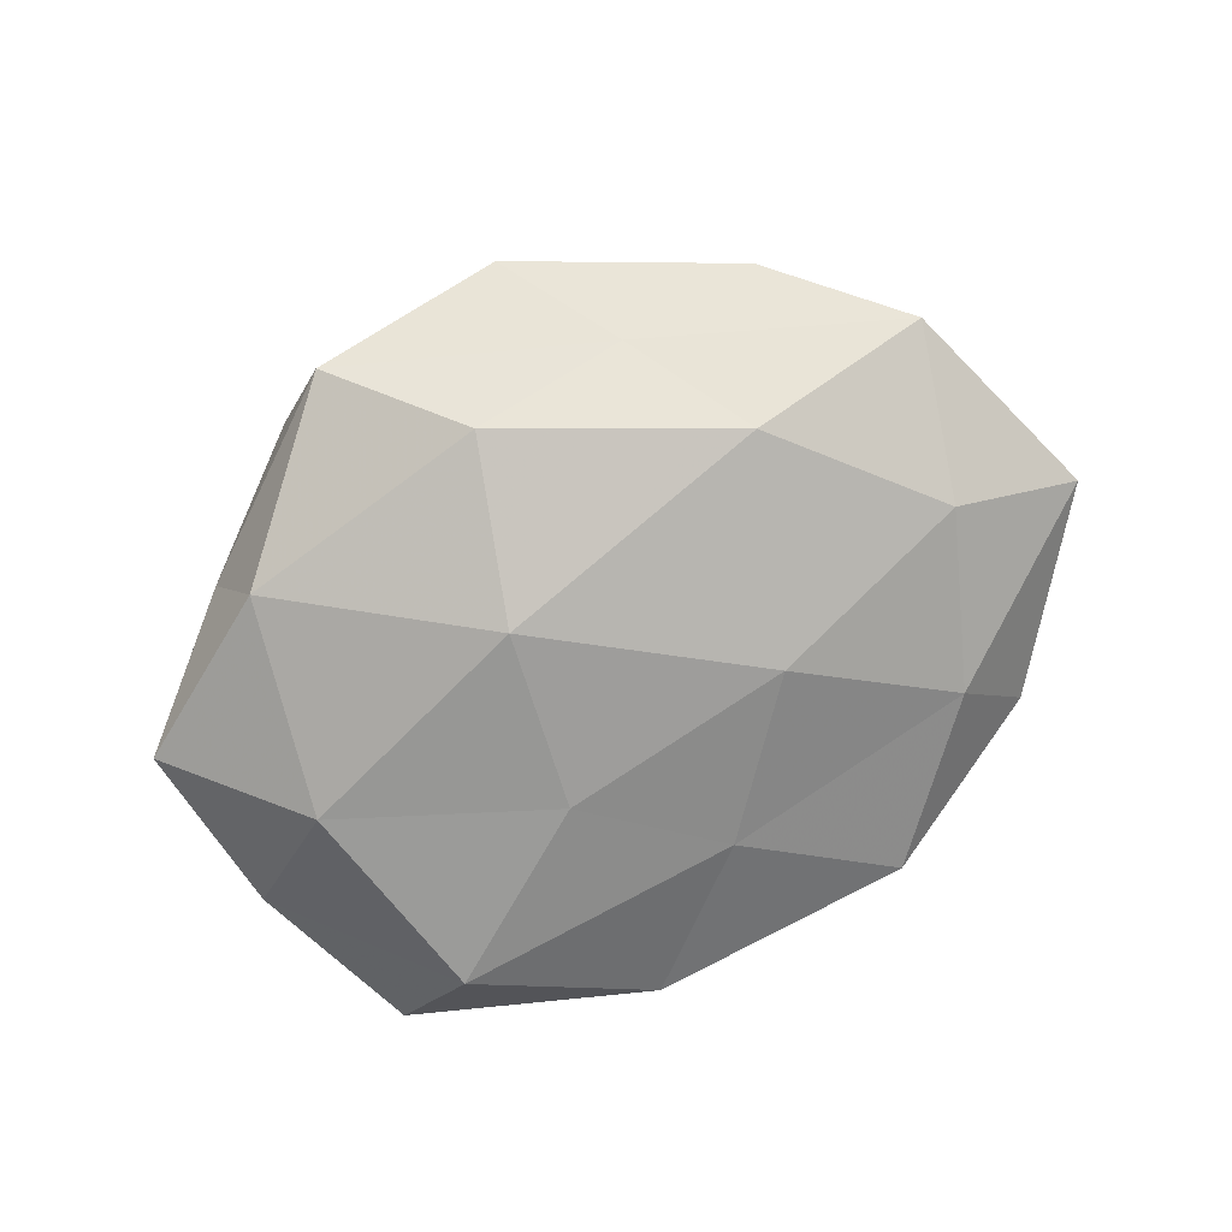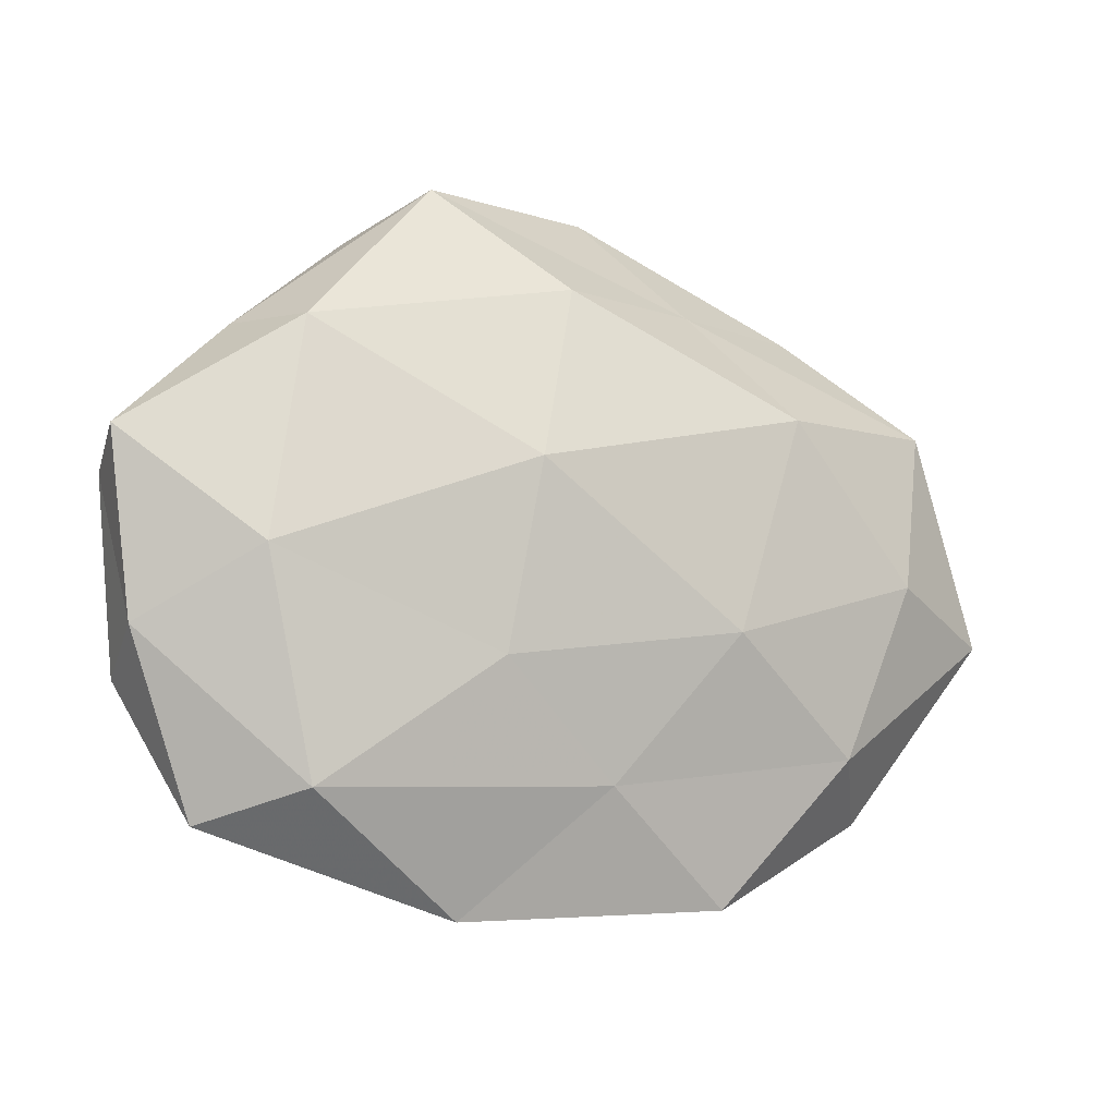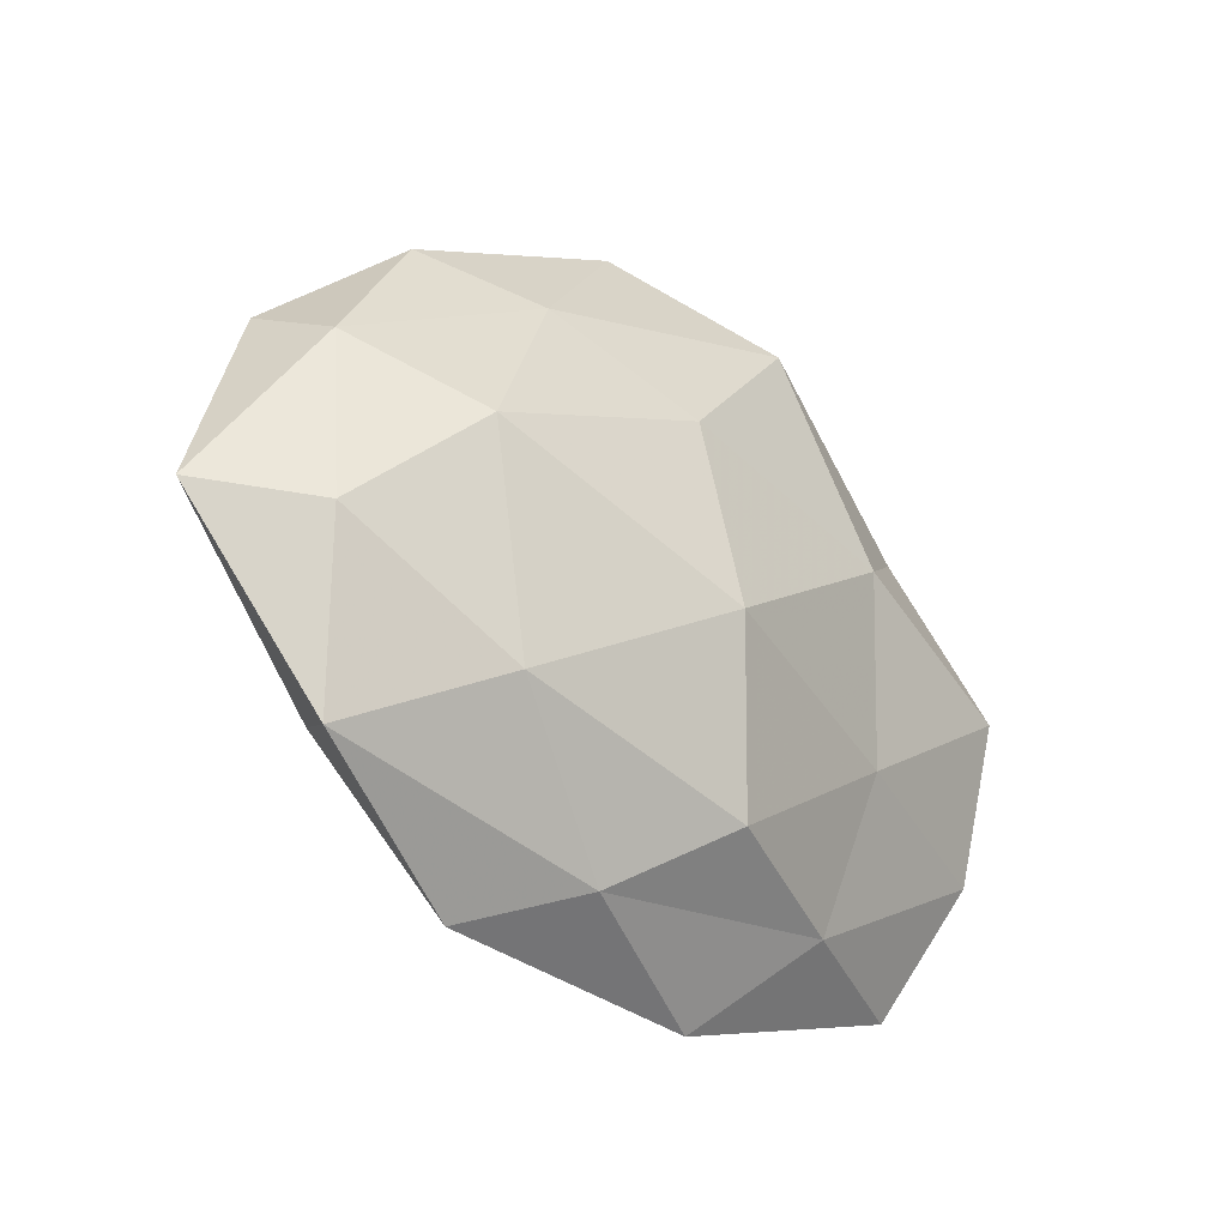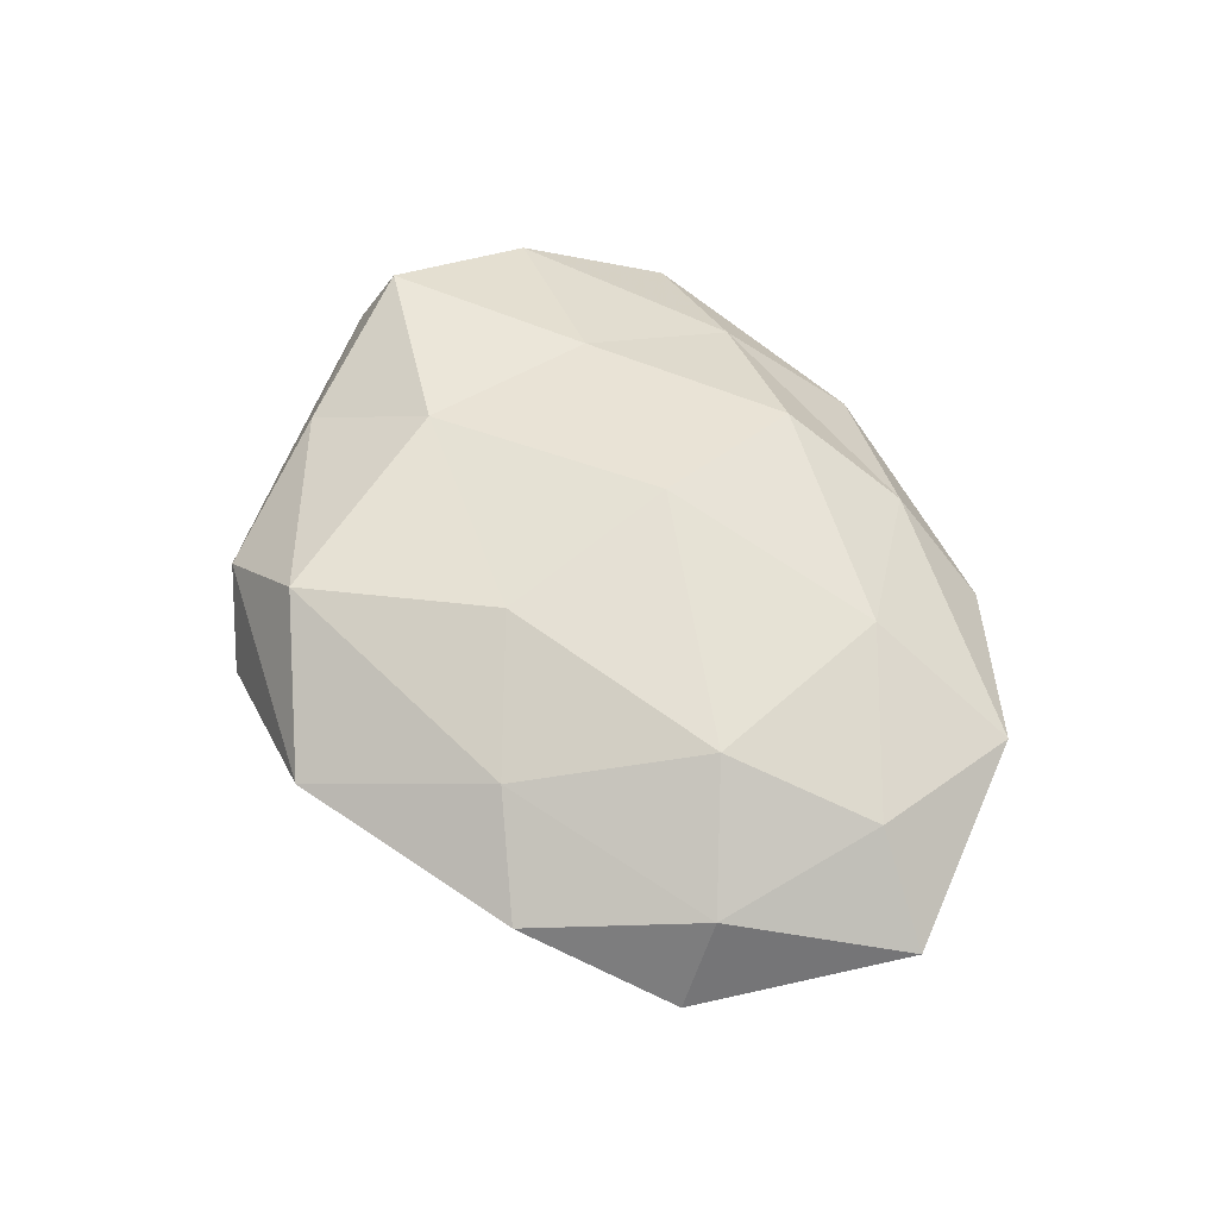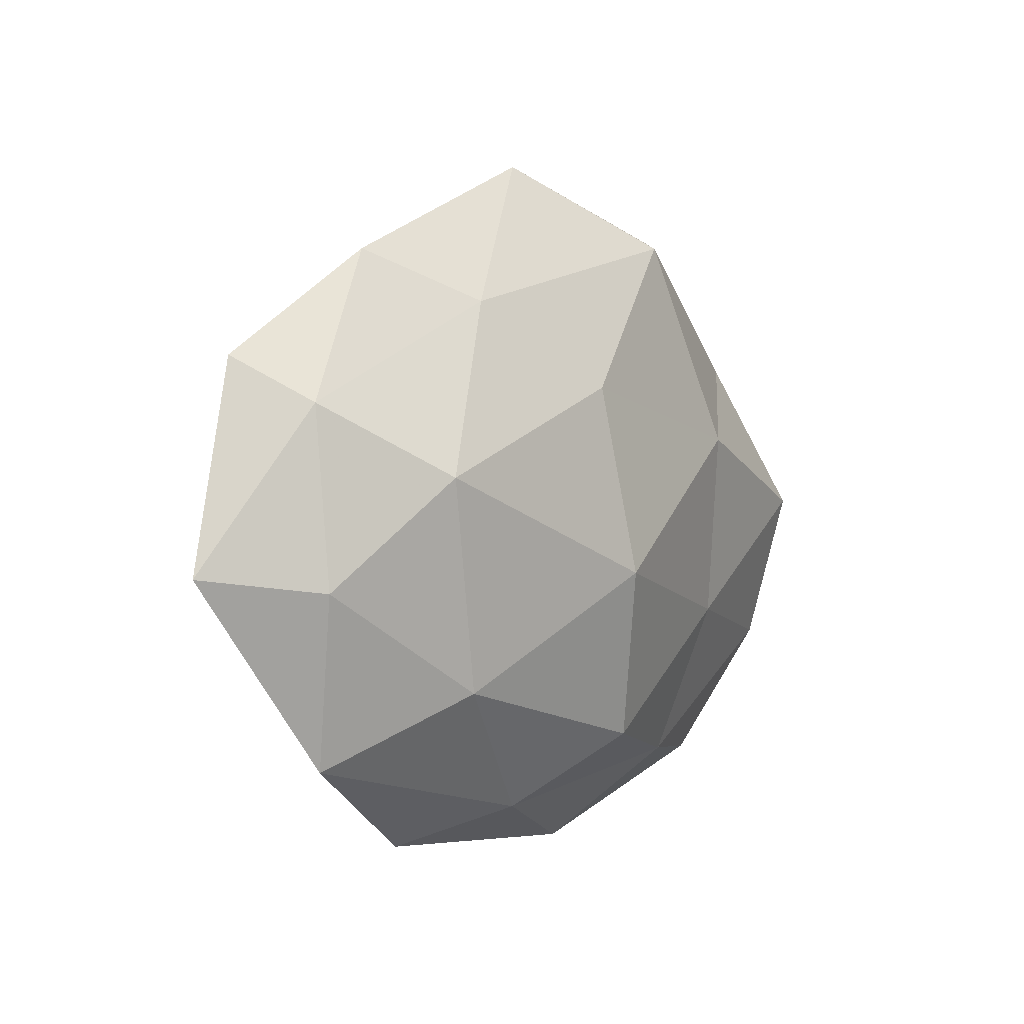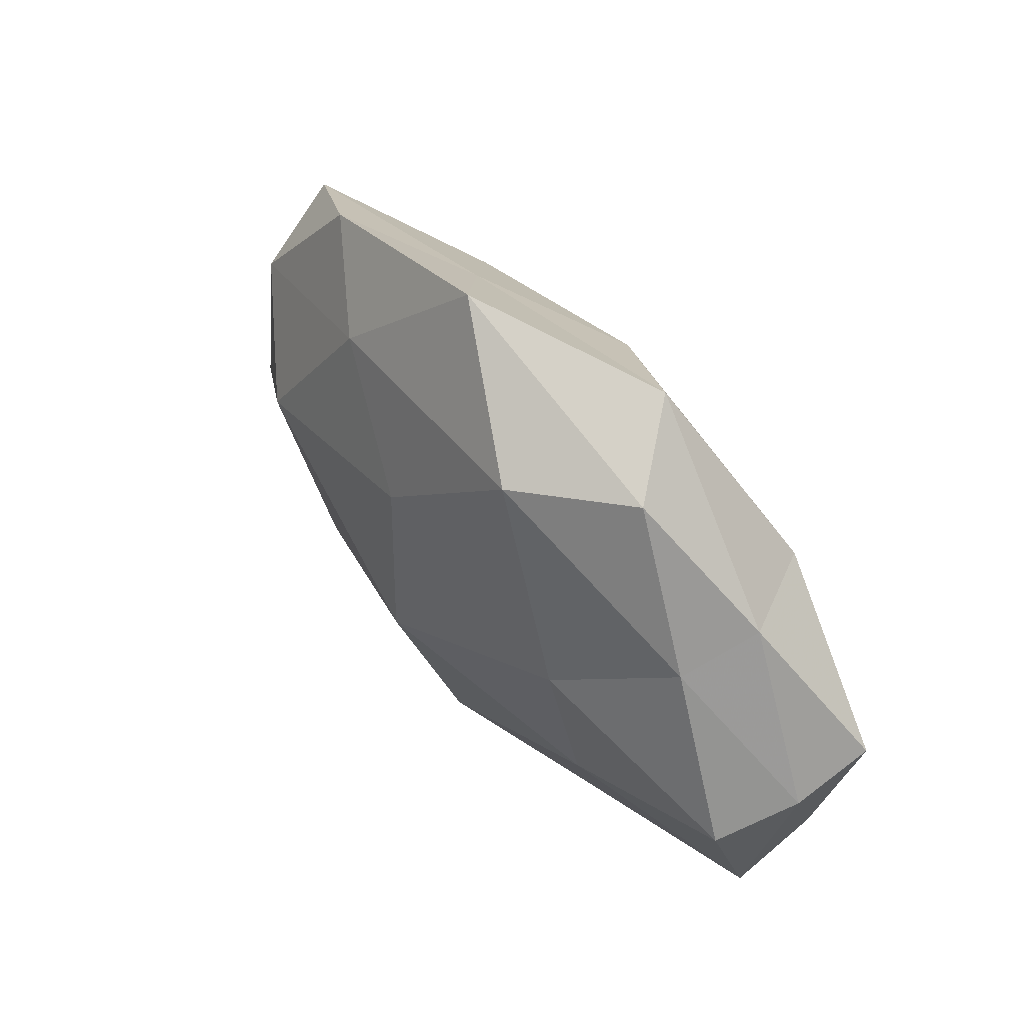
<metadata>
{"format":"obj","ext":"obj","renderer":"f3d","projection":"perspective","resolution":1024,"background":"white","views":[{"elev":-79.5,"azim":-155.9,"up":"+Z"},{"elev":-14.2,"azim":156.1,"up":"+Y"},{"elev":-30.2,"azim":-45.5,"up":"+Y"},{"elev":55.5,"azim":-121.0,"up":"+Z"},{"elev":0.8,"azim":-54.3,"up":"+Y"},{"elev":57.5,"azim":49.8,"up":"+Y"}]}
</metadata>
<code>
v 0.03138 0.02086 -0.01186
v -0.00353 -0.006747 0.01885
v 0.009121 -0.01472 -0.01433
v -0.02633 -0.01982 0.01177
v -0.02185 0.02488 0.009431
v 0.03526 -0.004822 -0.01311
v -0.04756 0.01805 -0.005961
v -0.02623 0.0153 -0.01493
v 0.009984 -0.04173 -0.002528
v 0.02074 -0.03086 0.006838
v 0.01517 0.04 -0.005591
v -0.03279 0.004559 0.01406
v -0.04257 -0.001784 -0.01092
v -0.006522 0.01531 0.01598
v 0.02254 0.0356 0.003964
v 0.006611 0.006396 -0.01812
v -0.007116 0.04244 0.003313
v 0.03675 0.02229 -0.001163
v 0.05057 0.007858 -0.00645
v 0.04711 -0.01264 -0.003839
v -0.03349 0.03044 0.001333
v -0.01854 -0.01002 -0.015
v 0.01008 0.03338 0.01288
v -0.04537 0.01266 0.004674
v -0.02141 -0.03926 -0.003587
v 0.001829 -0.02679 0.01365
v -0.04568 -0.007909 0.006911
v -0.04185 -0.02786 0.002227
v 0.04586 0.001445 0.01168
v 0.03897 -0.03288 -0.0006882
v -0.01027 -0.03498 0.005509
v 0.03413 0.019 0.007777
v 0.04948 0.00479 0.002649
v 0.04632 -0.01679 0.006115
v -0.05685 -0.006219 -0.002438
v 0.02382 -0.01258 0.01261
v -0.03565 -0.02206 -0.008116
v 0.0289 -0.02948 -0.01026
v 0.02143 0.009579 0.01555
v -0.01679 0.02913 -0.005834
v -0.005327 -0.02715 -0.009719
v 0.001244 0.02743 -0.01343
f 4 2 12
f 13 7 8
f 12 2 14
f 12 14 5
f 6 16 1
f 6 3 16
f 15 11 17
f 1 11 18
f 18 11 15
f 19 6 1
f 19 1 18
f 19 20 6
f 21 5 17
f 8 22 13
f 16 3 22
f 16 22 8
f 5 14 23
f 5 23 17
f 17 23 15
f 12 5 24
f 24 5 21
f 24 21 7
f 4 26 2
f 27 4 12
f 27 12 24
f 27 28 4
f 10 9 30
f 31 9 10
f 31 25 9
f 4 31 26
f 26 31 10
f 28 31 4
f 28 25 31
f 18 15 32
f 32 15 23
f 19 18 33
f 19 33 20
f 18 32 33
f 33 32 29
f 30 34 10
f 20 34 30
f 33 34 20
f 33 29 34
f 35 7 13
f 24 7 35
f 27 24 35
f 27 35 28
f 2 26 36
f 10 36 26
f 34 36 10
f 34 29 36
f 37 13 22
f 28 37 25
f 35 13 37
f 35 37 28
f 6 38 3
f 20 38 6
f 38 30 9
f 20 30 38
f 14 2 39
f 39 23 14
f 32 23 39
f 29 32 39
f 2 36 39
f 39 36 29
f 7 40 8
f 11 40 17
f 7 21 40
f 17 40 21
f 41 22 3
f 41 9 25
f 37 22 41
f 25 37 41
f 3 38 41
f 38 9 41
f 1 42 11
f 1 16 42
f 42 16 8
f 8 40 42
f 11 42 40

</code>
